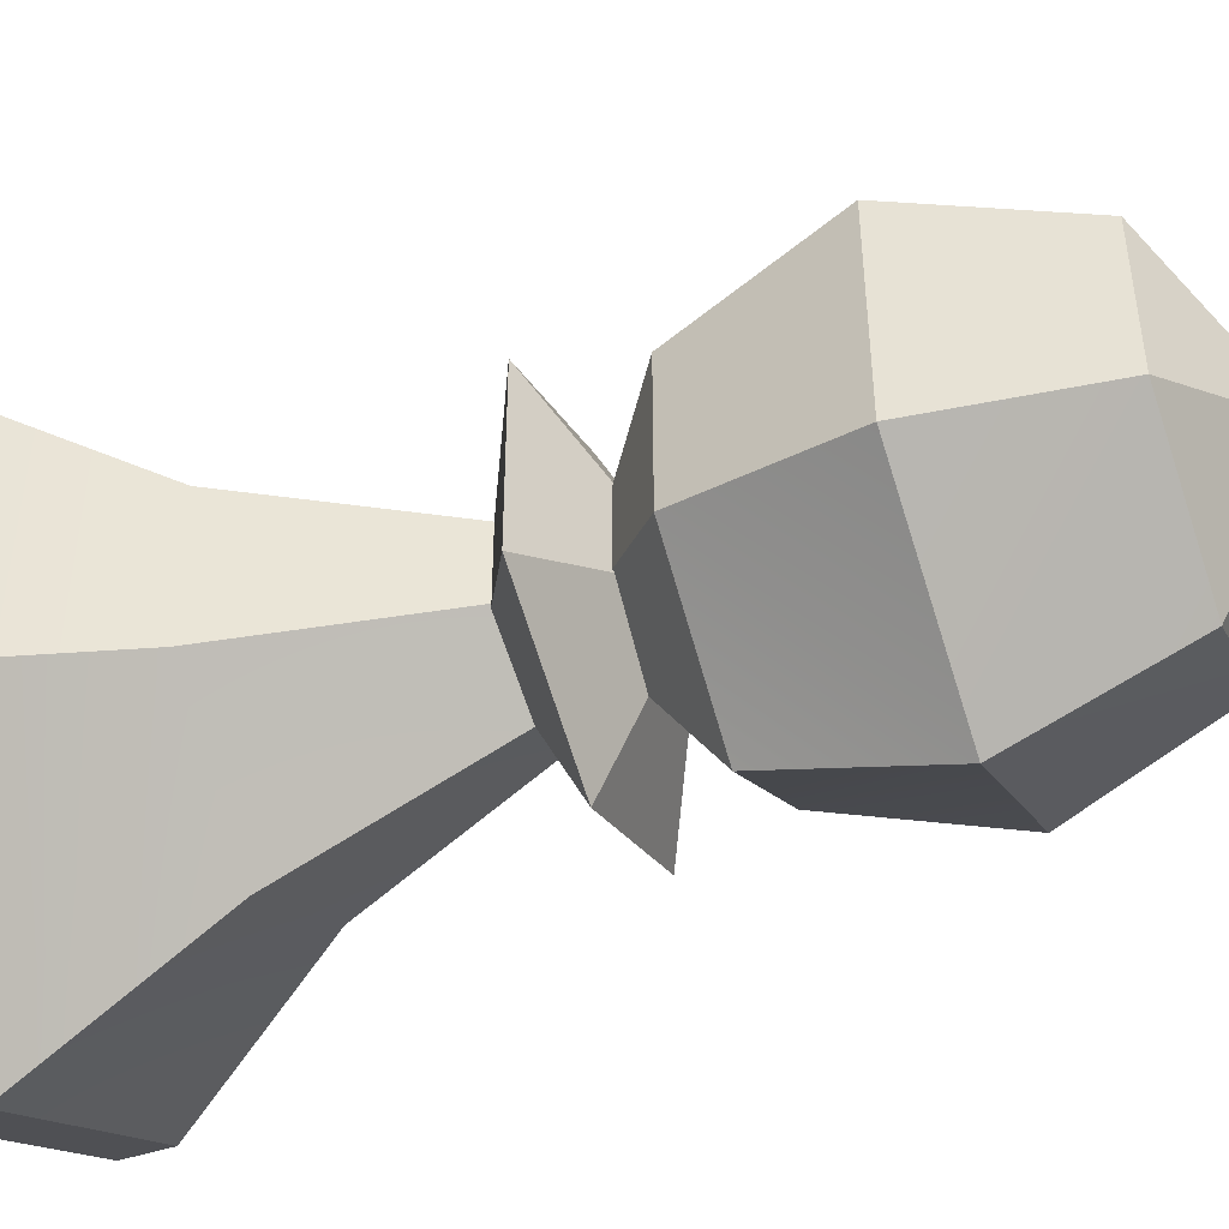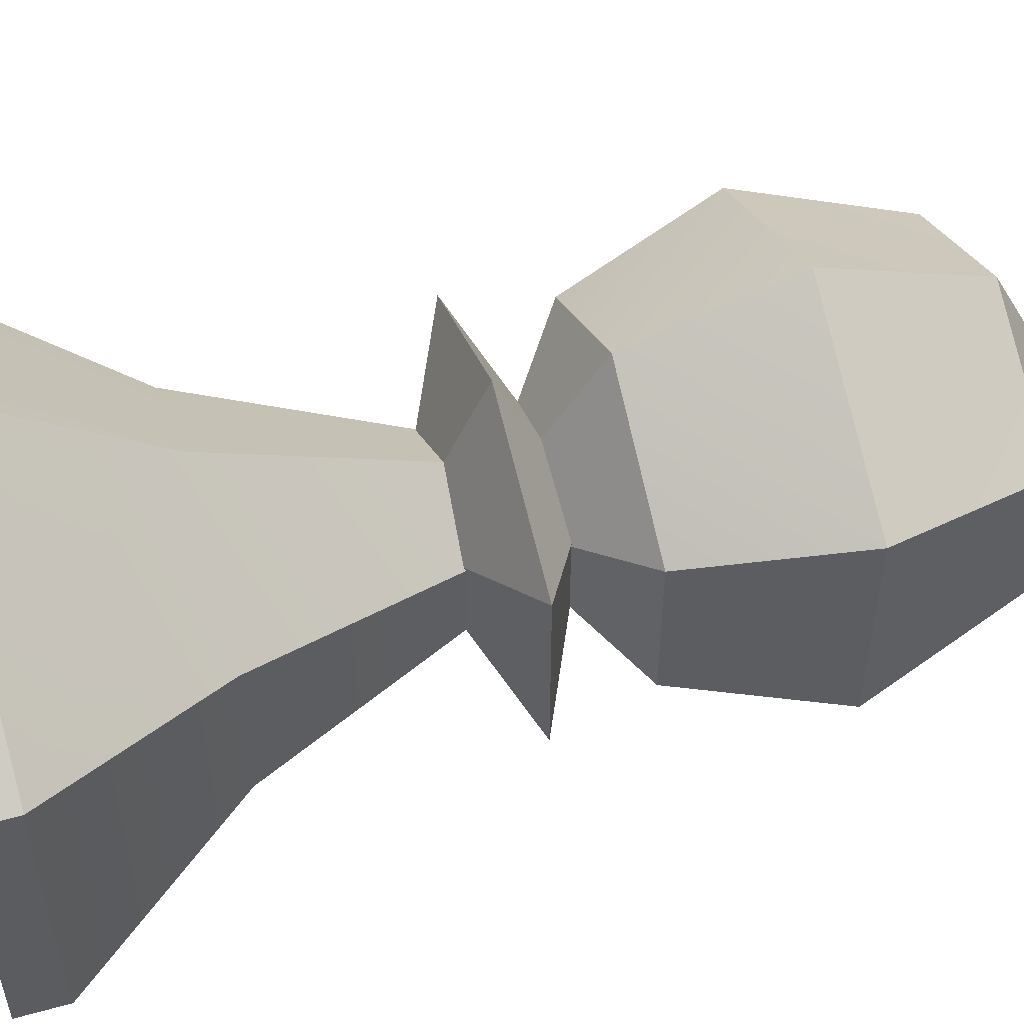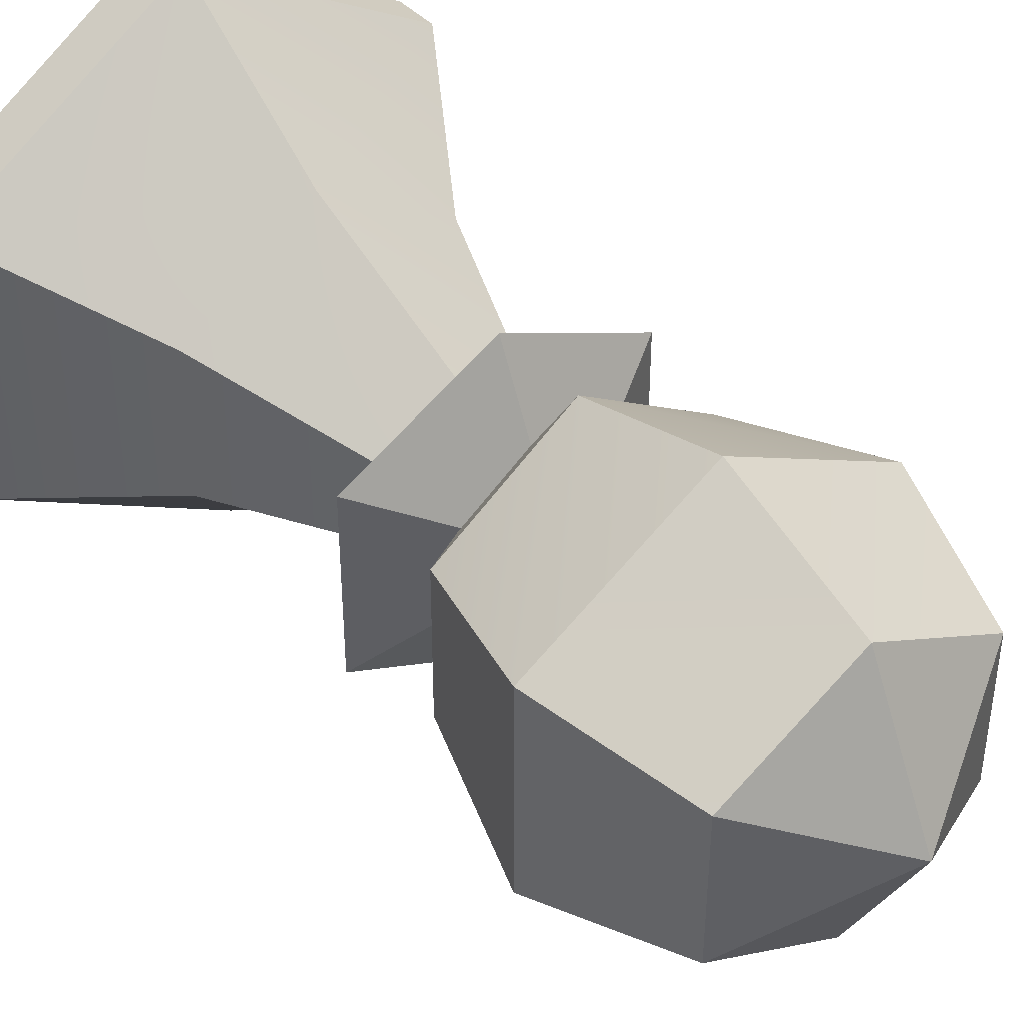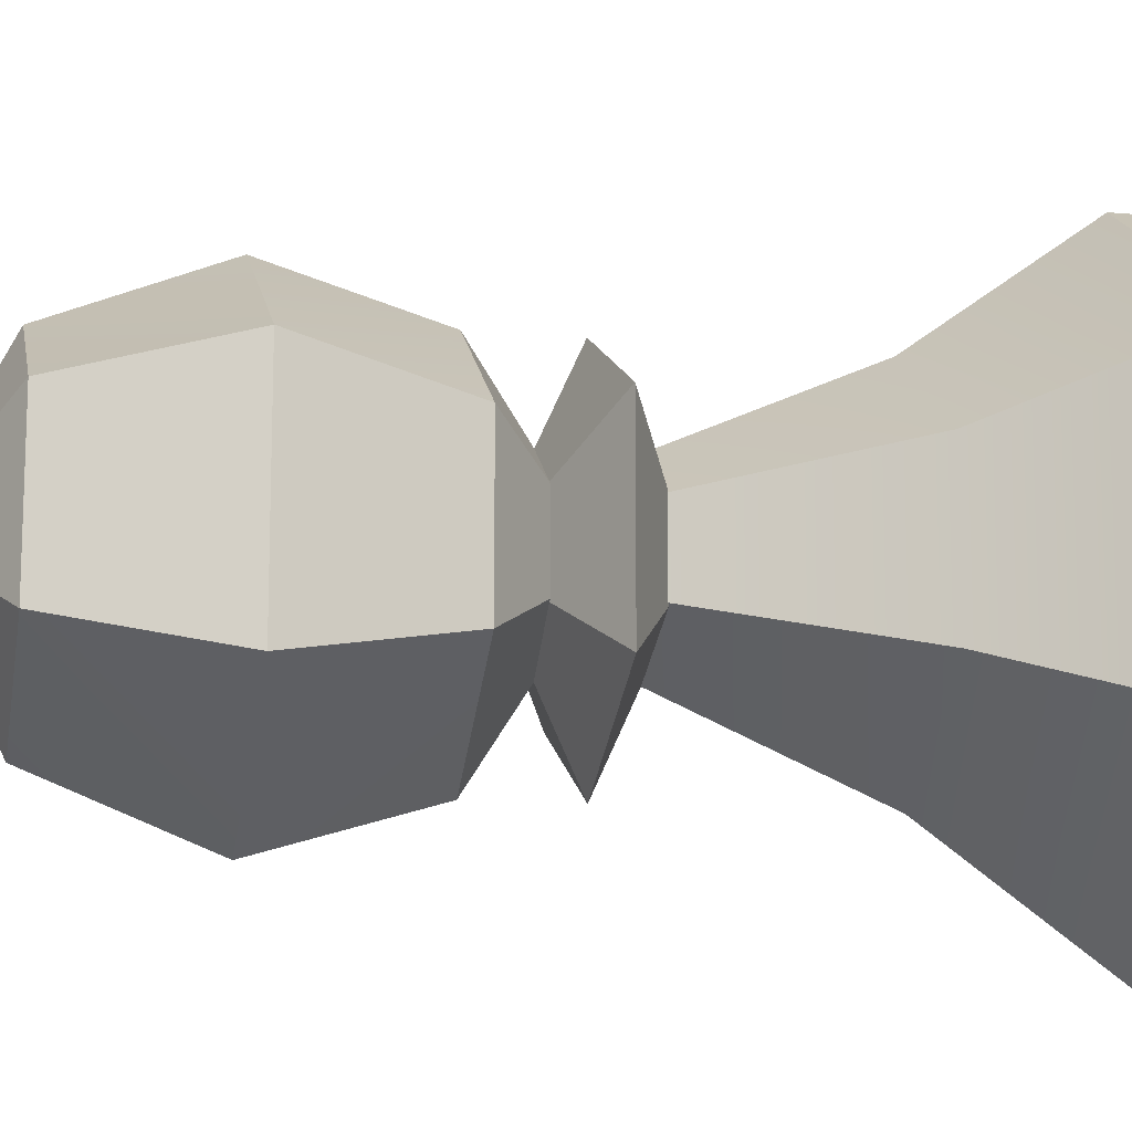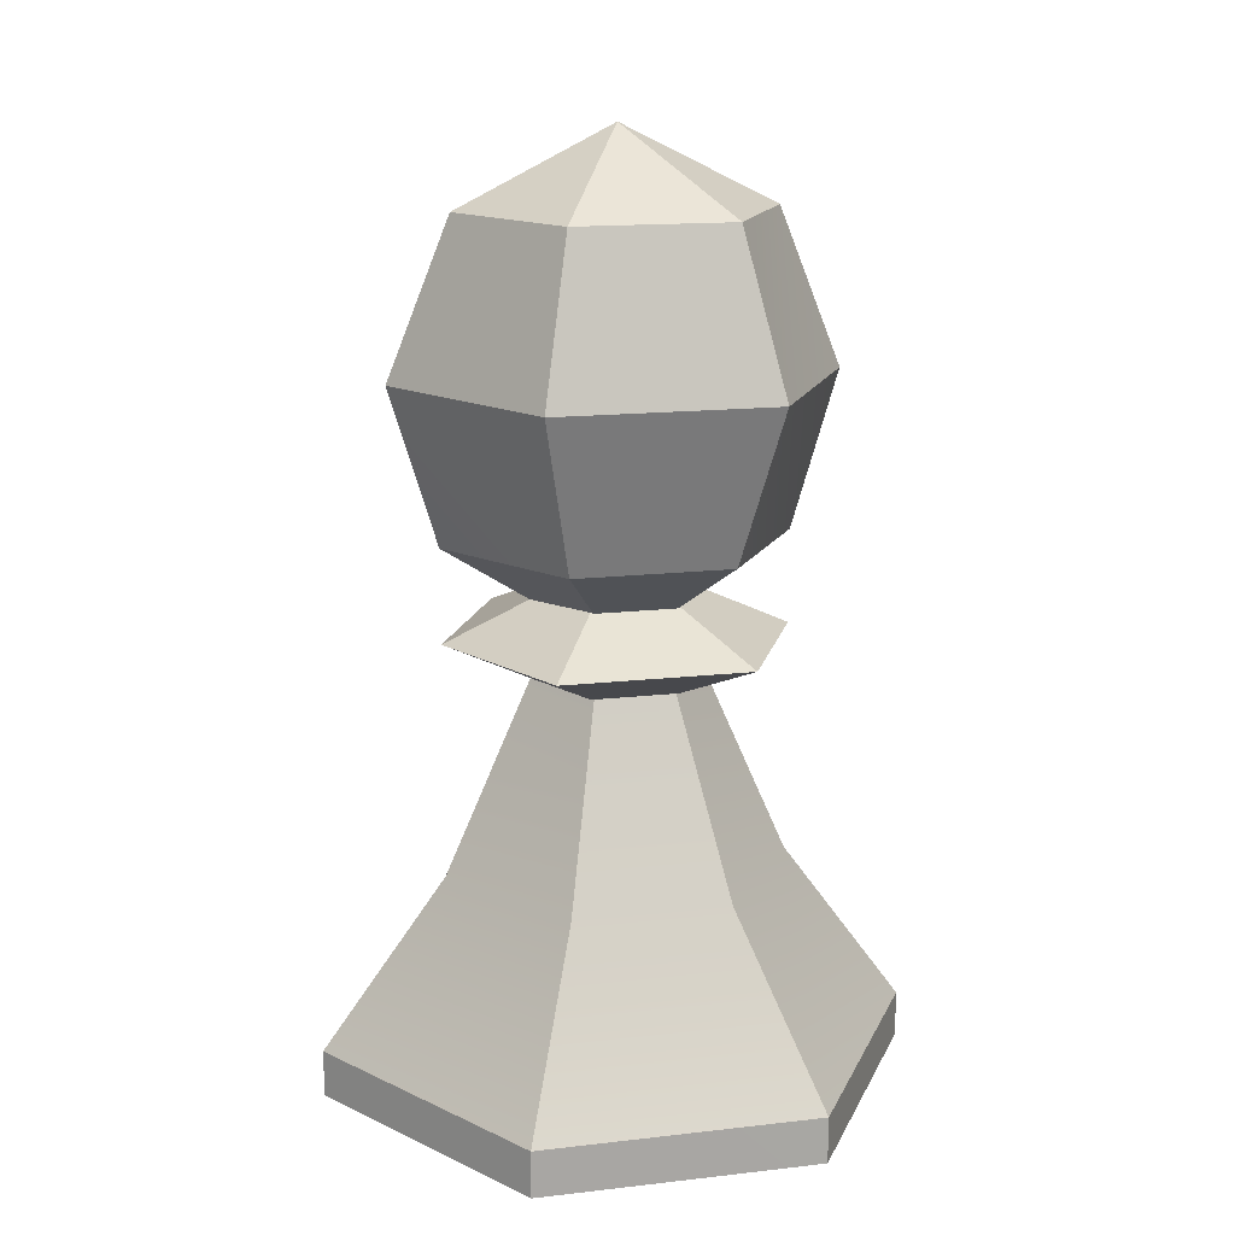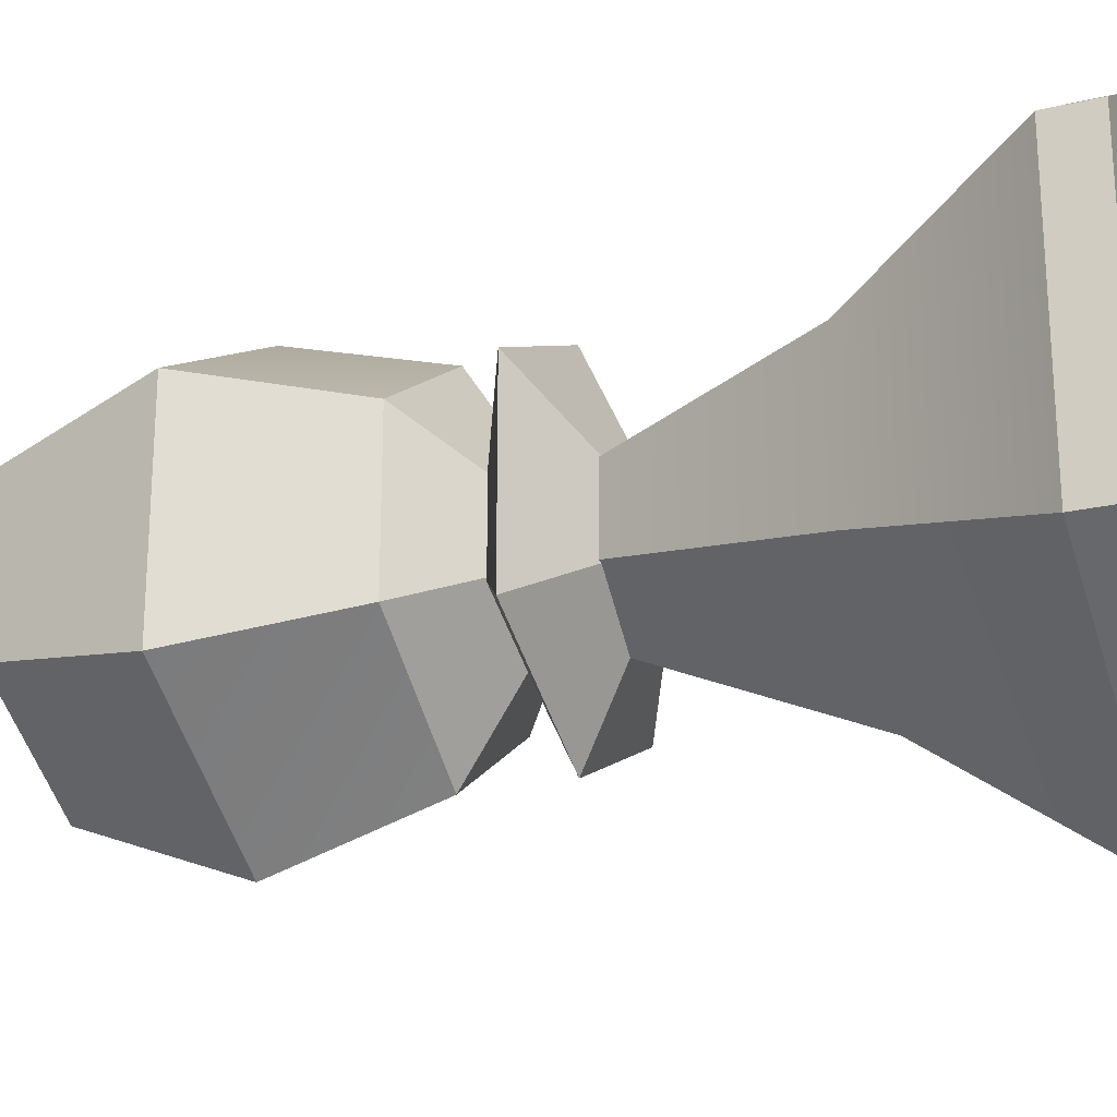
<metadata>
{"format":"obj","ext":"obj","renderer":"f3d","projection":"perspective","resolution":1024,"background":"white","views":[{"elev":-47.0,"azim":110.4,"up":"+Z"},{"elev":53.8,"azim":73.5,"up":"+Z"},{"elev":42.3,"azim":141.1,"up":"+Z"},{"elev":-13.0,"azim":-101.7,"up":"+Z"},{"elev":15.4,"azim":-103.6,"up":"+Y"},{"elev":-23.9,"azim":-68.8,"up":"+Z"}]}
</metadata>
<code>
o PawnW
v -7.9e-05 1.134 -0.000185
v 0.4726 1.37 -0.2836
v 0.4726 1.37 0.2836
v 0.000264 1.37 -0.5197
v -0.4724 1.37 -0.2837
v -3.1e-05 1.606 -0.000227
v -0.4724 1.37 0.2834
v -0.000146 1.37 0.5198
v -0.000139 1.323 -2.6e-05
v 0.4253 1.654 -0.2363
v 0.4252 1.654 0.2362
v 0.000241 1.654 -0.5196
v -0.425 1.653 -0.2362
v 0.000141 2.126 -0.6616
v 0.5669 2.126 -0.3307
v 0.4253 2.598 -0.2362
v 0.5672 2.126 0.3306
v -3.8e-05 1.653 0.5196
v 0.00016 2.126 0.6615
v 0.000339 2.598 0.4724
v -0.5666 2.126 0.3306
v -0.425 2.598 0.2361
v -0.4249 2.598 -0.2363
v 4.4e-05 2.835 -0.000221
v 0.4252 2.598 0.2363
v 0.000329 2.598 -0.4723
v -0.5669 2.126 -0.3308
v -0.425 1.654 0.236
v 9.9e-05 0.1419 0.8975
v -0 6.3e-05 0.8977
v 0.7559 0.1417 0.4253
v -0.7558 0.1419 0.4252
v -0.7558 -0.000125 0.4251
v -0.756 0.1418 -0.4252
v -0.4251 0.6613 -0.2362
v -0.4252 0.6613 0.2363
v -0.000108 0.6613 0.5196
v -2.7e-05 1.843 -0.000203
v 0.00017 0.6615 -0.5196
v 0.4252 0.6615 -0.2363
v 0.4252 0.6616 0.2362
v 0.7559 0.1418 -0.4253
v 0.7558 -2e-06 -0.4251
v 0.7561 -5.6e-05 0.425
v -0.7559 3.6e-05 -0.4255
v -4.8e-05 -0.00019 -0.8977
v -8.1e-05 0.1419 -0.8976
g PawnW_PawnW_M_28ABDC6B_c
f 29 30 31
f 32 30 29
f 32 33 30
f 32 34 33
f 32 35 34
f 32 36 35
f 37 36 32
f 38 36 37
f 36 38 35
f 38 39 35
f 38 40 39
f 41 40 38
f 31 40 41
f 31 42 40
f 31 43 42
f 31 44 43
f 31 30 44
f 33 44 30
f 33 43 44
f 45 43 33
f 45 46 43
f 47 46 45
f 47 43 46
f 47 42 43
f 40 42 47
f 40 47 39
f 39 47 35
f 35 47 34
f 47 45 34
f 33 34 45
f 41 37 31
f 38 37 41
f 37 29 31
f 37 32 29
g PawnW_PawnW_M_65D796C7_c
f 1 2 3
f 1 4 2
f 5 4 1
f 5 6 4
f 5 7 6
f 5 1 7
f 7 1 8
f 8 1 3
f 8 3 6
f 6 3 2
f 6 2 4
f 7 8 6
g PawnW_PawnW_M_5EE0F6C7_c
f 9 10 11
f 9 12 10
f 13 12 9
f 14 12 13
f 14 10 12
f 14 15 10
f 16 15 14
f 17 15 16
f 17 10 15
f 17 11 10
f 17 18 11
f 17 19 18
f 20 19 17
f 20 21 19
f 22 21 20
f 21 22 23
f 22 24 23
f 22 20 24
f 24 20 25
f 25 20 17
f 17 16 25
f 24 25 16
f 24 16 26
f 26 16 14
f 26 14 23
f 23 14 27
f 14 13 27
f 21 27 13
f 21 23 27
f 21 13 28
f 13 9 28
f 28 9 18
f 9 11 18
f 21 28 18
f 21 18 19
f 23 24 26

</code>
